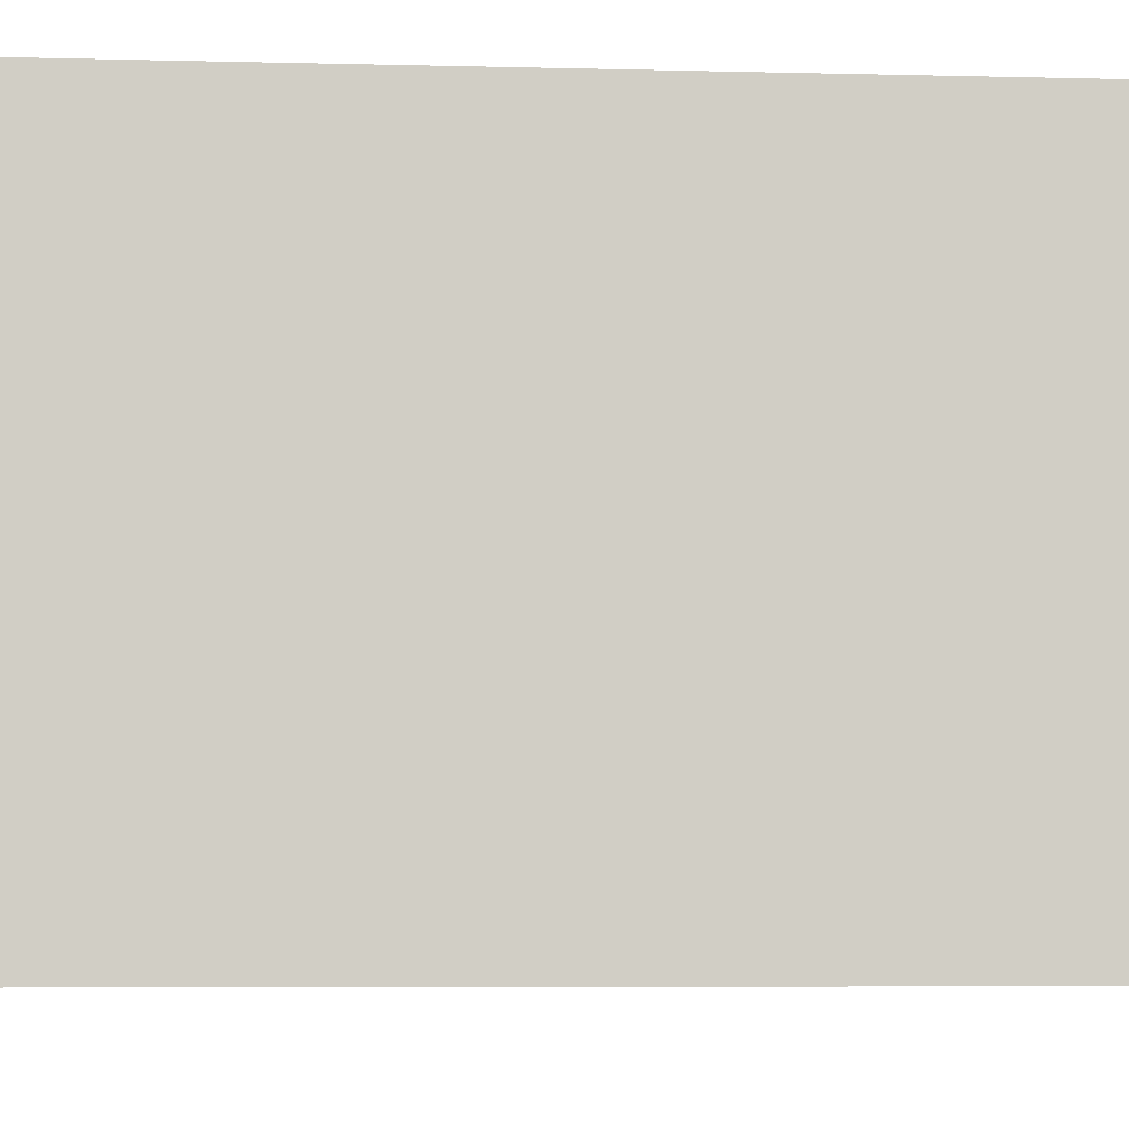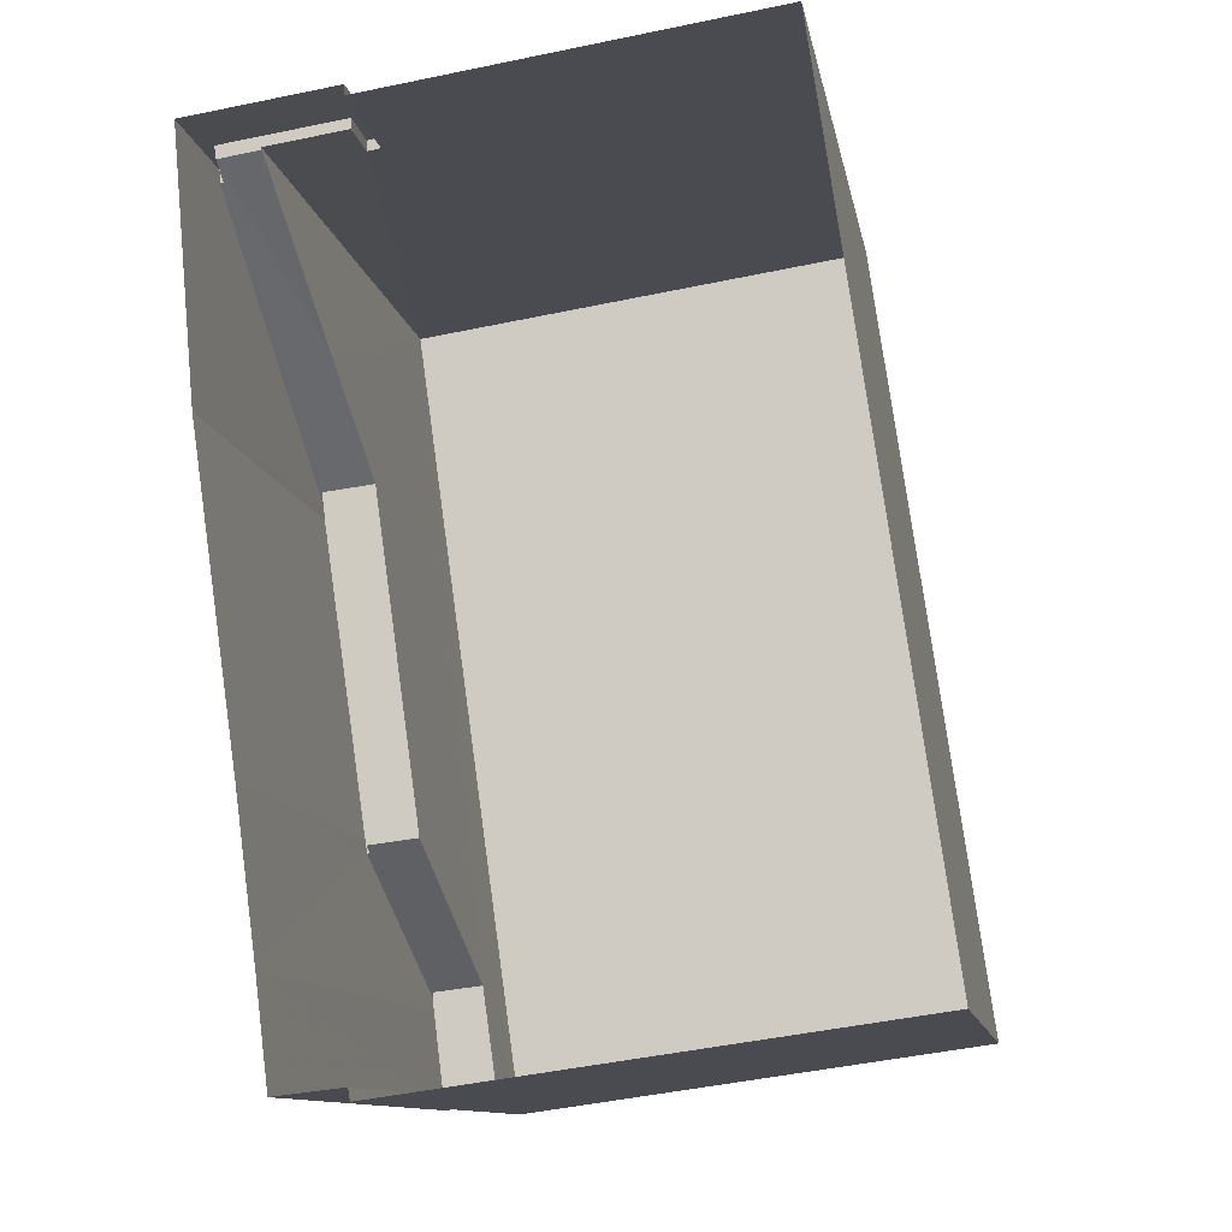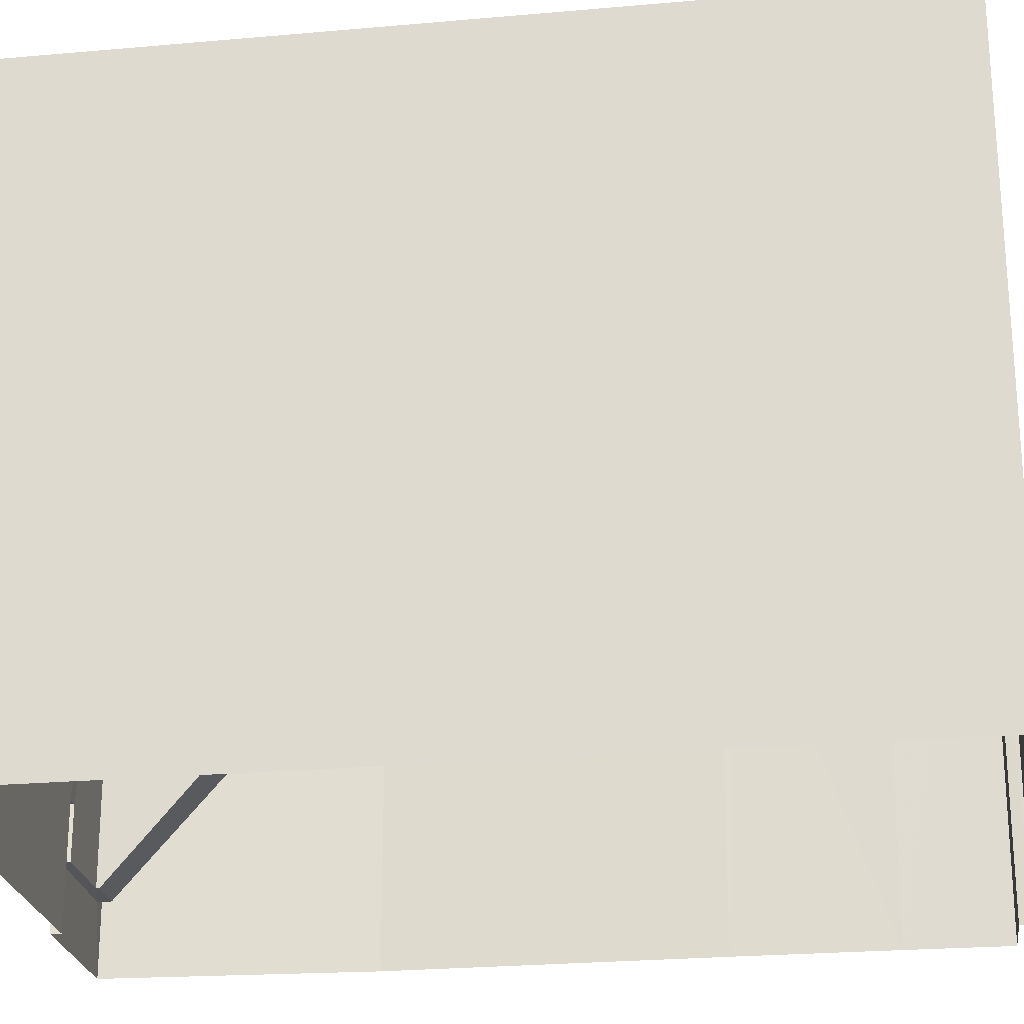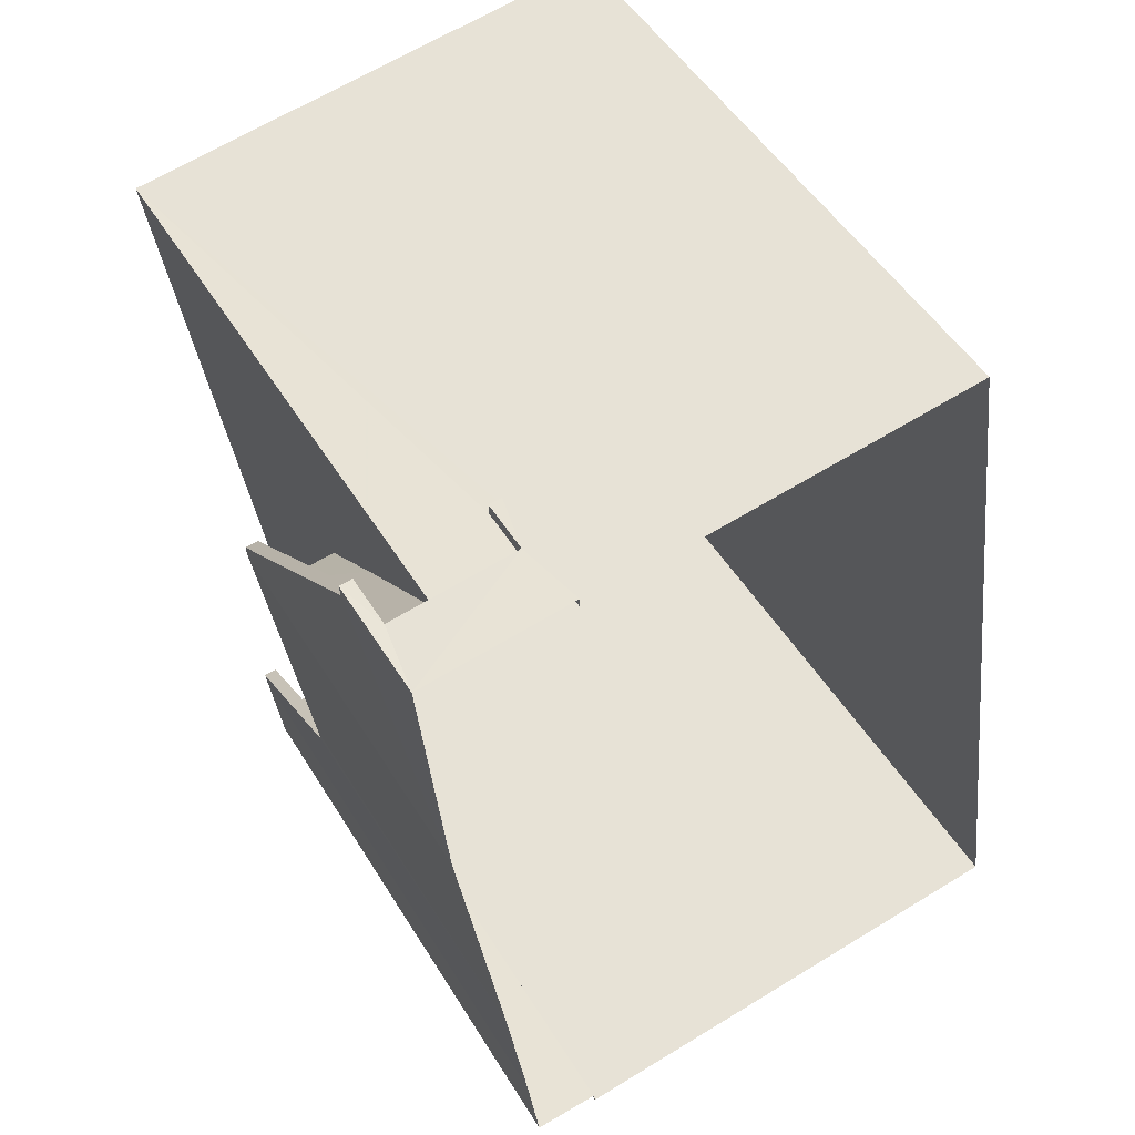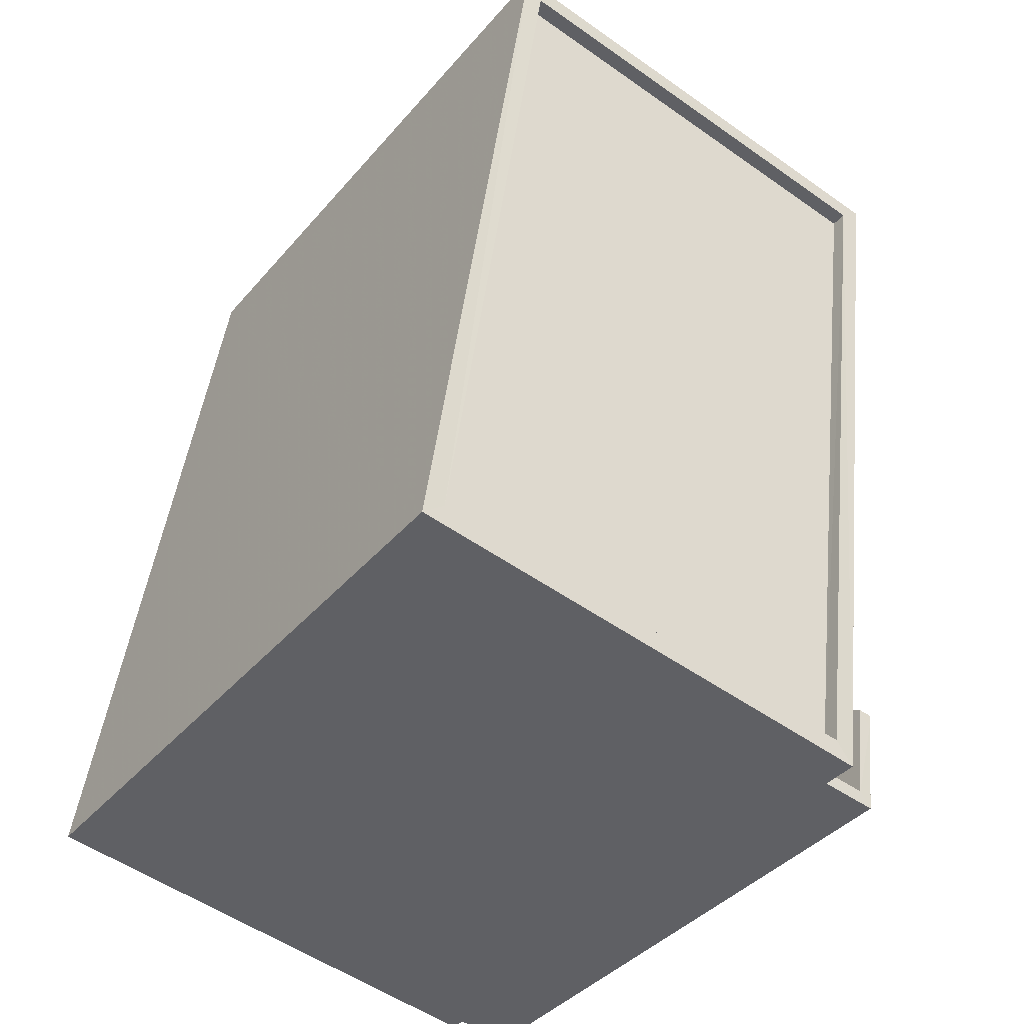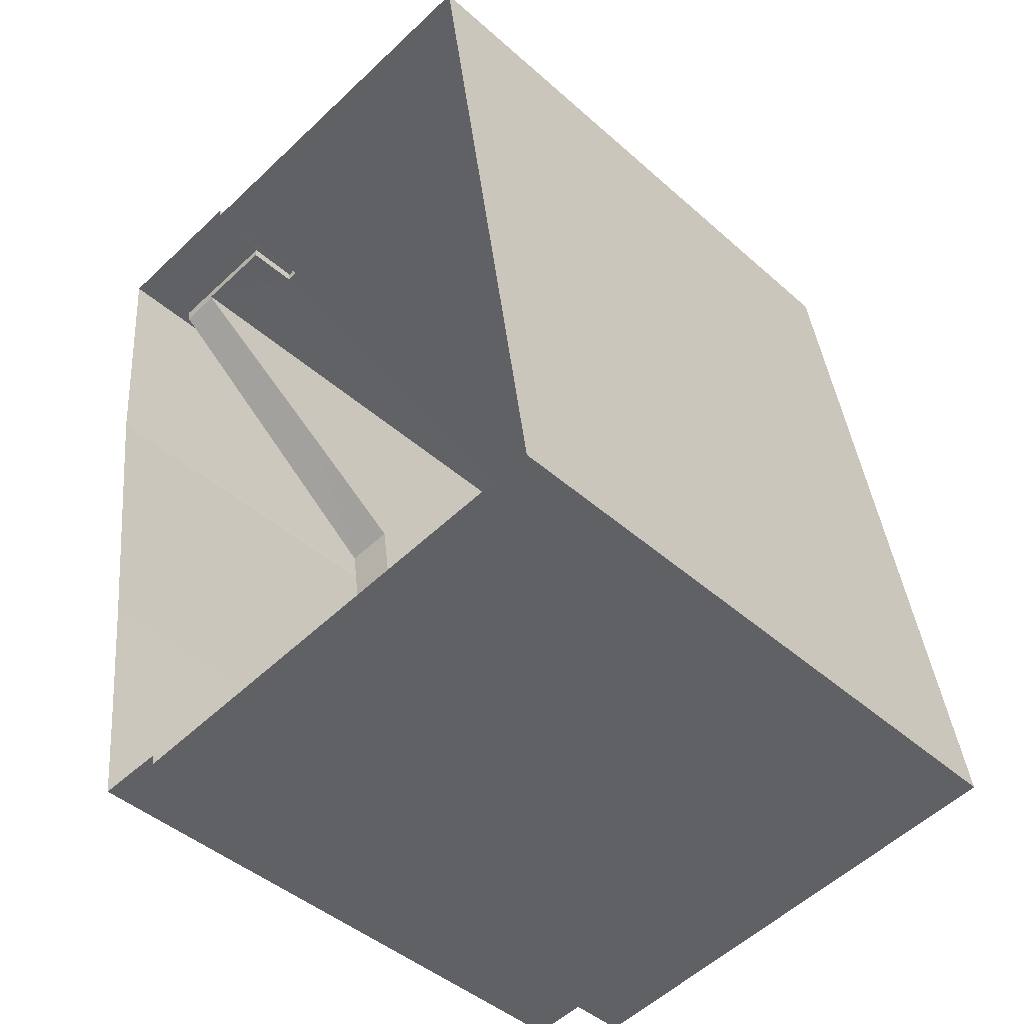
<metadata>
{"format":"obj","ext":"obj","renderer":"f3d","projection":"perspective","resolution":1024,"background":"white","views":[{"elev":-6.5,"azim":-102.2,"up":"+Z"},{"elev":-11.4,"azim":-170.0,"up":"+Y"},{"elev":-24.2,"azim":-89.6,"up":"+Z"},{"elev":50.3,"azim":149.5,"up":"+Y"},{"elev":-40.0,"azim":-36.2,"up":"+Y"},{"elev":-44.3,"azim":-135.9,"up":"+Y"}]}
</metadata>
<code>
v -8.892e+04 -9.882e+04 8.605
v -8.893e+04 -9.882e+04 8.606
v -8.893e+04 -9.881e+04 8.606
v -8.893e+04 -9.882e+04 8.605
v -8.893e+04 -9.882e+04 8.605
v -8.893e+04 -9.881e+04 8.606
v -8.893e+04 -9.881e+04 8.606
v -8.892e+04 -9.881e+04 8.606
v -8.892e+04 -9.881e+04 8.606
v -8.892e+04 -9.882e+04 8.605
v -8.892e+04 -9.882e+04 8.605
v -8.893e+04 -9.882e+04 18.18
v -8.893e+04 -9.881e+04 18.18
v -8.893e+04 -9.882e+04 18.18
v -8.893e+04 -9.881e+04 18.18
v -8.892e+04 -9.882e+04 17.49
v -8.892e+04 -9.882e+04 14.55
v -8.892e+04 -9.882e+04 17.49
v -8.893e+04 -9.882e+04 16.69
v -8.892e+04 -9.882e+04 16.69
v -8.893e+04 -9.882e+04 15.08
v -8.893e+04 -9.881e+04 9.637
v -8.892e+04 -9.881e+04 9.637
v -8.892e+04 -9.881e+04 9.637
v -8.892e+04 -9.881e+04 9.637
v -8.893e+04 -9.881e+04 9.637
v -8.892e+04 -9.881e+04 9.637
v -8.892e+04 -9.882e+04 13.75
v -8.892e+04 -9.881e+04 13.75
v -8.892e+04 -9.881e+04 13.75
v -8.892e+04 -9.882e+04 13.75
v -8.893e+04 -9.882e+04 13.75
v -8.892e+04 -9.881e+04 13.75
v -8.892e+04 -9.881e+04 12.12
v -8.892e+04 -9.881e+04 14.55
v -8.892e+04 -9.881e+04 14.55
v -8.892e+04 -9.881e+04 14.55
v -8.892e+04 -9.881e+04 14.55
v -8.892e+04 -9.882e+04 14.55
v -8.892e+04 -9.882e+04 14.55
v -8.892e+04 -9.882e+04 14.55
v -8.893e+04 -9.881e+04 17.93
v -8.893e+04 -9.882e+04 17.93
v -8.893e+04 -9.882e+04 17.93
v -8.892e+04 -9.881e+04 17.93
v -8.893e+04 -9.882e+04 17.49
v -8.893e+04 -9.882e+04 17.49
v -8.893e+04 -9.882e+04 17.49
v -8.892e+04 -9.882e+04 17.49
v -8.892e+04 -9.882e+04 17.49
v -8.892e+04 -9.882e+04 17.49
v -8.893e+04 -9.882e+04 18.18
v -8.892e+04 -9.881e+04 18.18
v -8.892e+04 -9.881e+04 18.18
v -8.893e+04 -9.882e+04 18.18
v -8.892e+04 -9.881e+04 10.44
v -8.892e+04 -9.881e+04 10.44
v -8.892e+04 -9.881e+04 10.44
v -8.892e+04 -9.881e+04 10.44
v -8.893e+04 -9.882e+04 16.69
v -8.892e+04 -9.882e+04 16.69
v -8.893e+04 -9.882e+04 16.69
v -8.893e+04 -9.881e+04 10.44
v -8.893e+04 -9.881e+04 10.44
v -8.893e+04 -9.881e+04 10.44
v -8.893e+04 -9.881e+04 10.44
f 1 2 3
f 4 2 5
f 6 7 8
f 9 3 6
f 10 5 11
f 9 6 8
f 9 1 3
f 11 5 1
f 5 2 1
f 12 13 14
f 12 15 13
f 16 17 18
f 19 20 21
f 22 23 24
f 24 23 25
f 22 26 23
f 25 23 27
f 28 29 30
f 31 28 32
f 29 33 30
f 32 28 30
f 30 33 34
f 35 36 37
f 37 38 35
f 35 39 36
f 40 17 39
f 40 41 17
f 35 40 39
f 42 43 44
f 45 42 44
f 46 47 48
f 49 47 46
f 18 50 16
f 51 50 18
f 47 50 51
f 49 50 47
f 17 41 18
f 34 33 25
f 27 34 25
f 14 52 12
f 53 13 54
f 52 53 54
f 54 13 15
f 12 52 55
f 54 55 52
f 56 57 37
f 57 38 37
f 58 59 57
f 56 58 57
f 60 61 19
f 19 61 20
f 62 61 60
f 21 20 31
f 32 21 31
f 63 64 65
f 63 66 64
f 26 22 64
f 66 26 64
f 9 39 1
f 9 36 39
f 40 28 31
f 41 40 31
f 24 25 59
f 57 33 38
f 59 25 57
f 57 25 33
f 27 23 34
f 5 46 4
f 23 53 34
f 4 46 52
f 19 53 52
f 32 30 21
f 34 53 30
f 21 30 19
f 60 19 48
f 46 48 52
f 48 19 52
f 30 53 19
f 48 47 62
f 60 48 62
f 15 42 45
f 54 15 45
f 10 46 5
f 10 49 46
f 51 61 62
f 47 51 62
f 6 3 63
f 3 13 63
f 26 66 23
f 23 66 53
f 63 13 53
f 66 63 53
f 12 43 42
f 15 12 42
f 40 29 28
f 40 35 29
f 55 44 43
f 12 55 43
f 56 9 8
f 8 58 56
f 37 36 9
f 56 37 9
f 35 33 29
f 35 38 33
f 52 14 2
f 4 52 2
f 11 49 10
f 11 50 49
f 16 50 17
f 39 17 1
f 1 17 11
f 17 50 11
f 14 3 2
f 14 13 3
f 54 45 44
f 55 54 44
f 41 31 20
f 18 41 20
f 51 20 61
f 51 18 20
f 63 65 7
f 6 63 7
f 59 58 24
f 65 22 7
f 58 8 24
f 64 22 65
f 22 8 7
f 24 8 22

</code>
